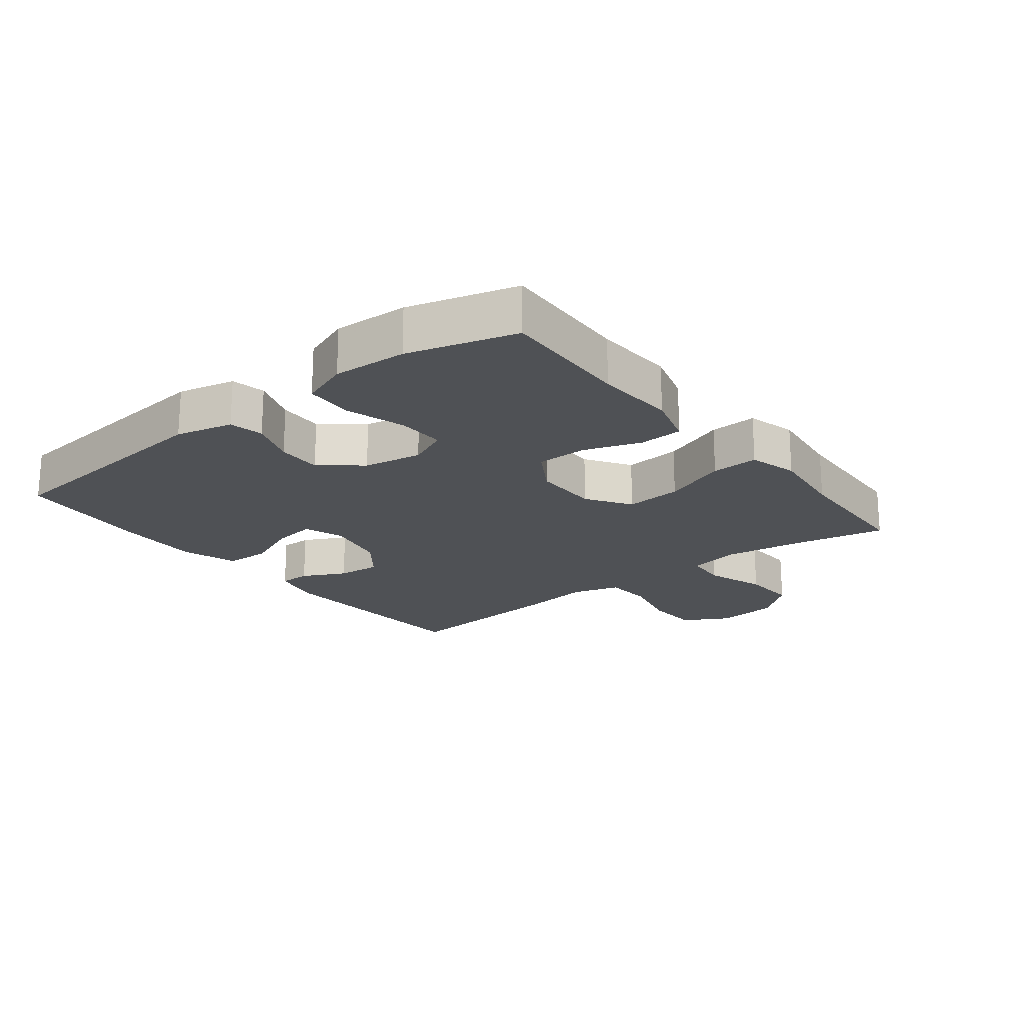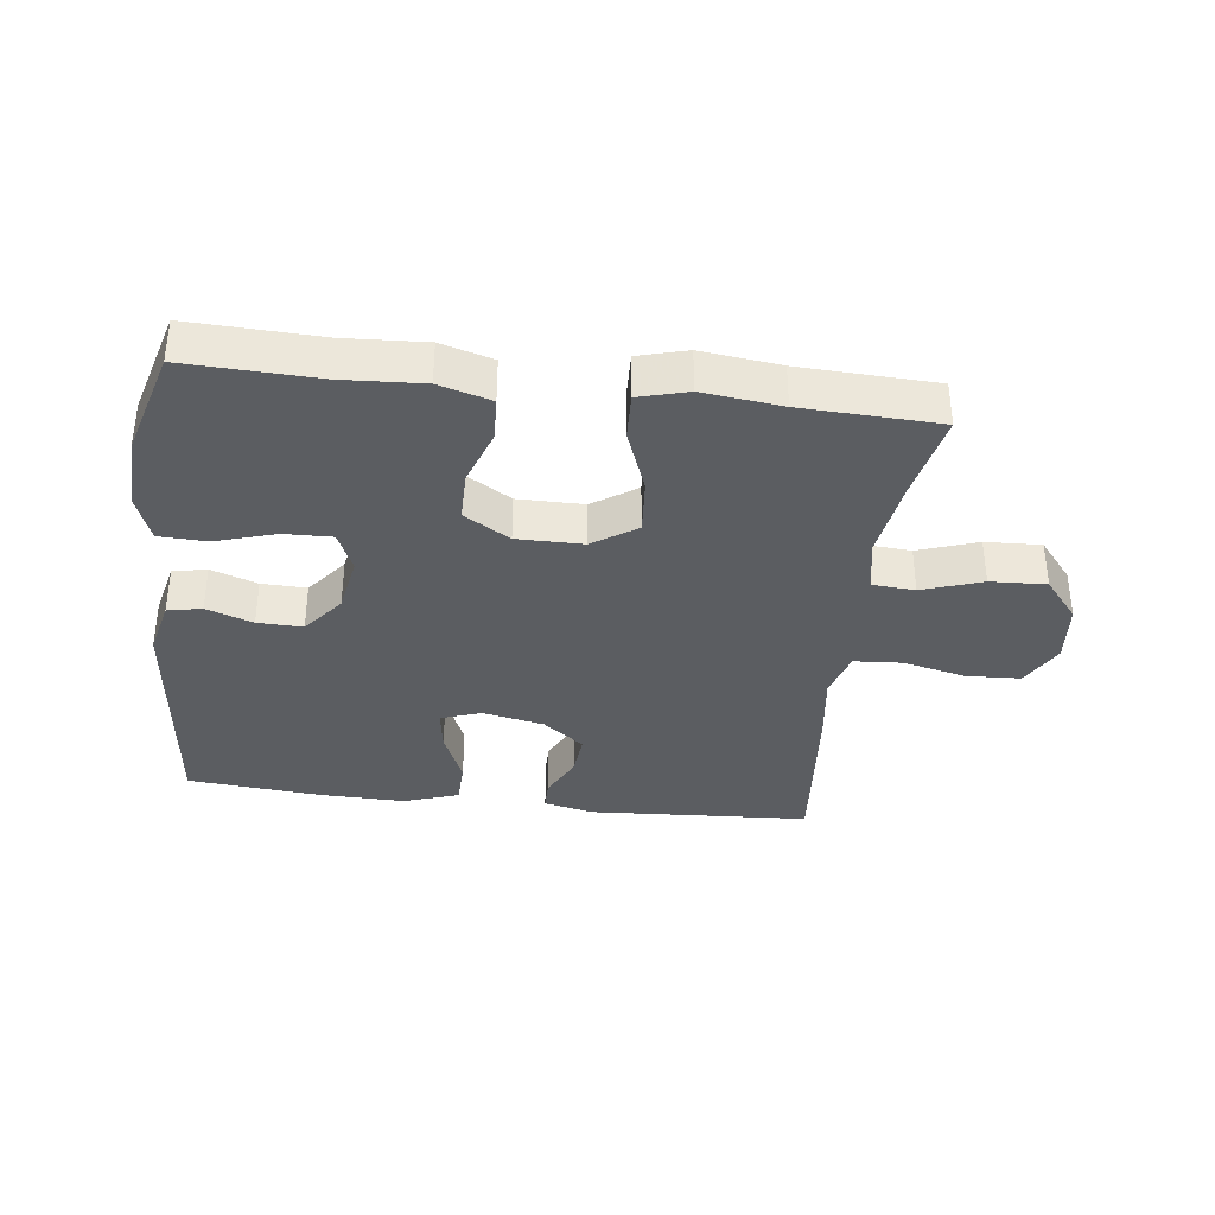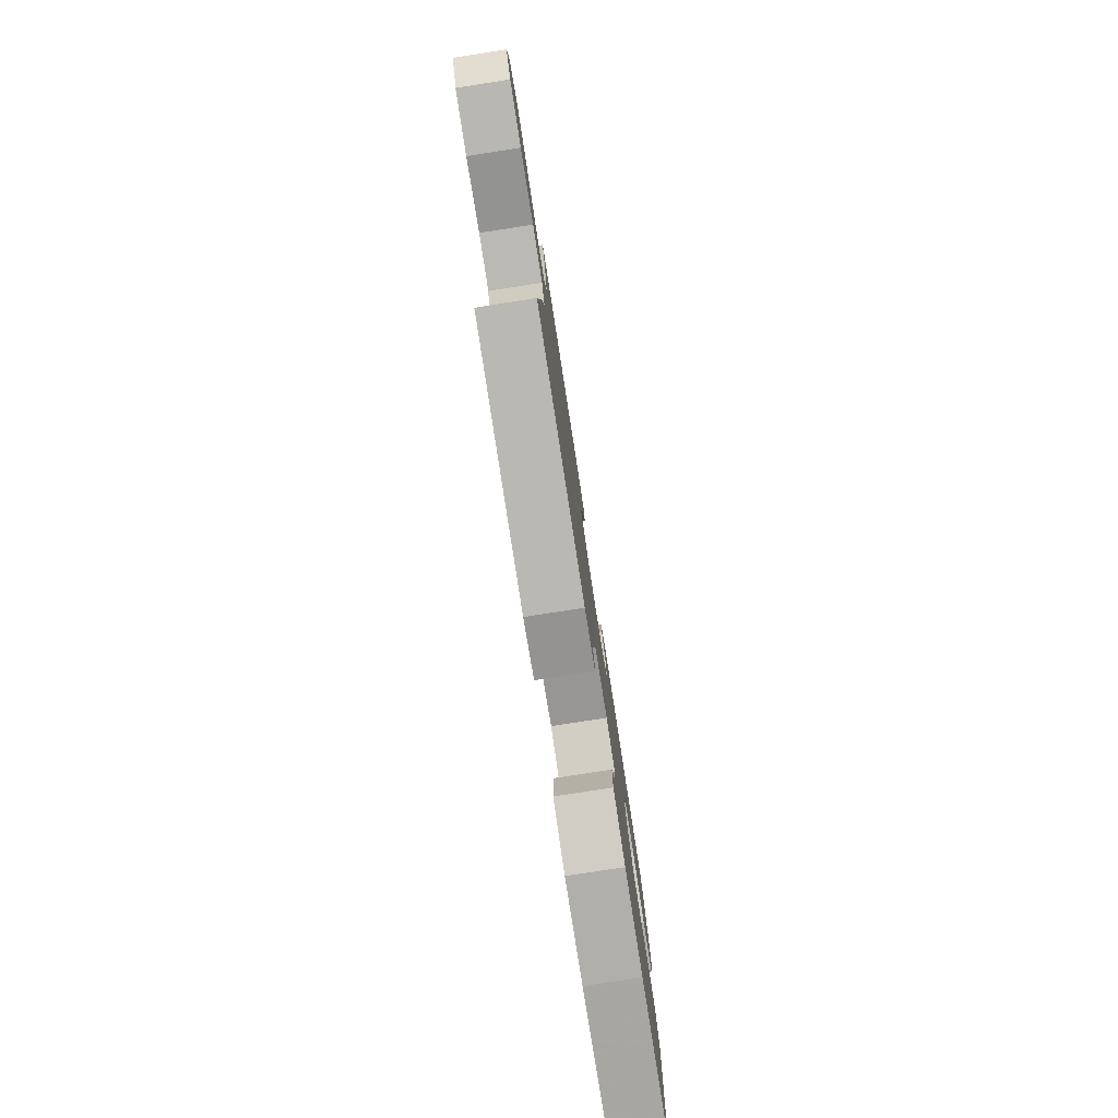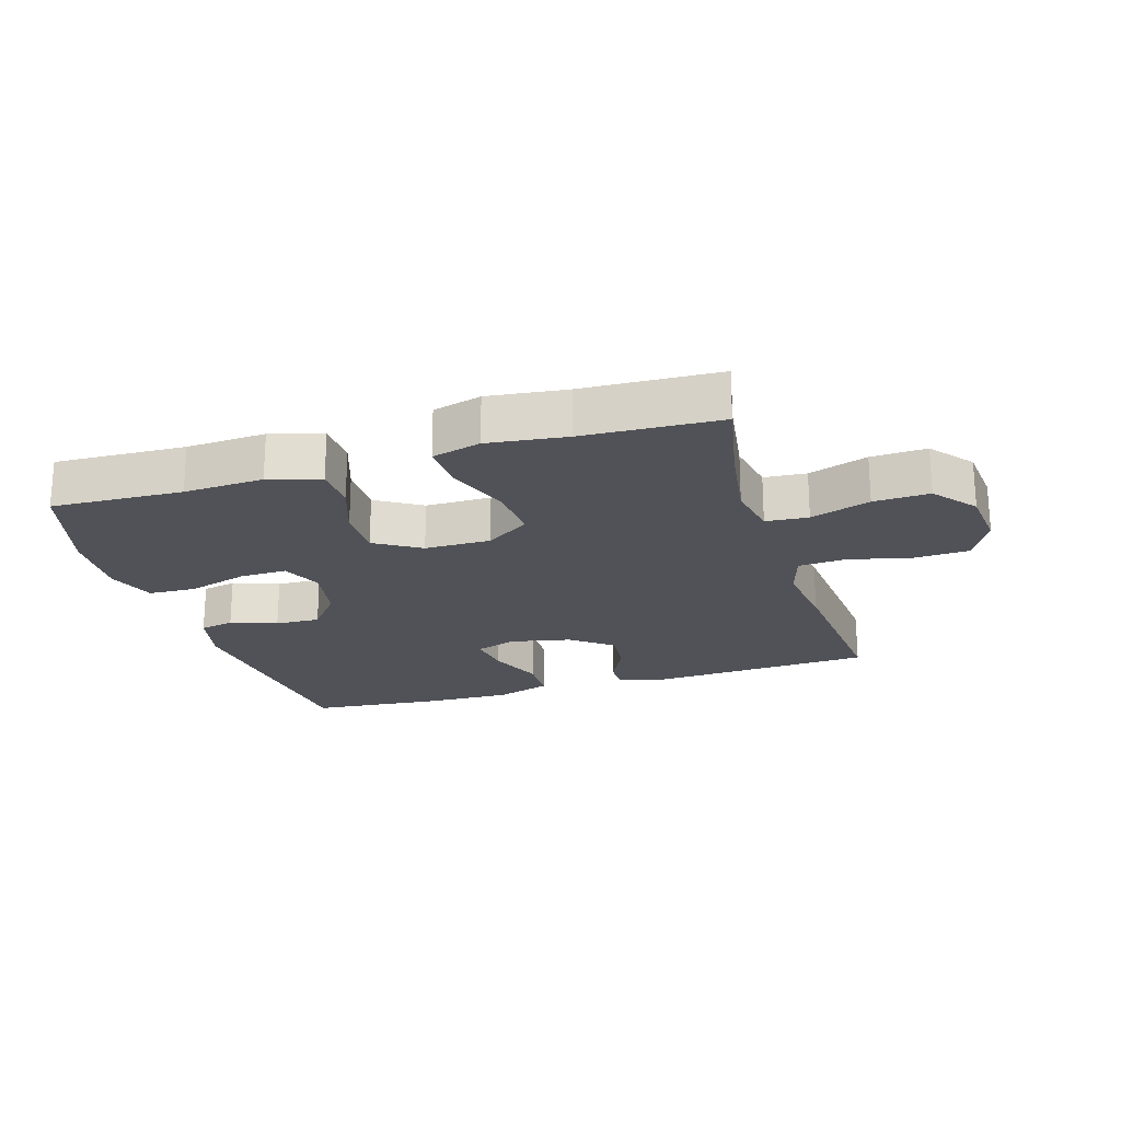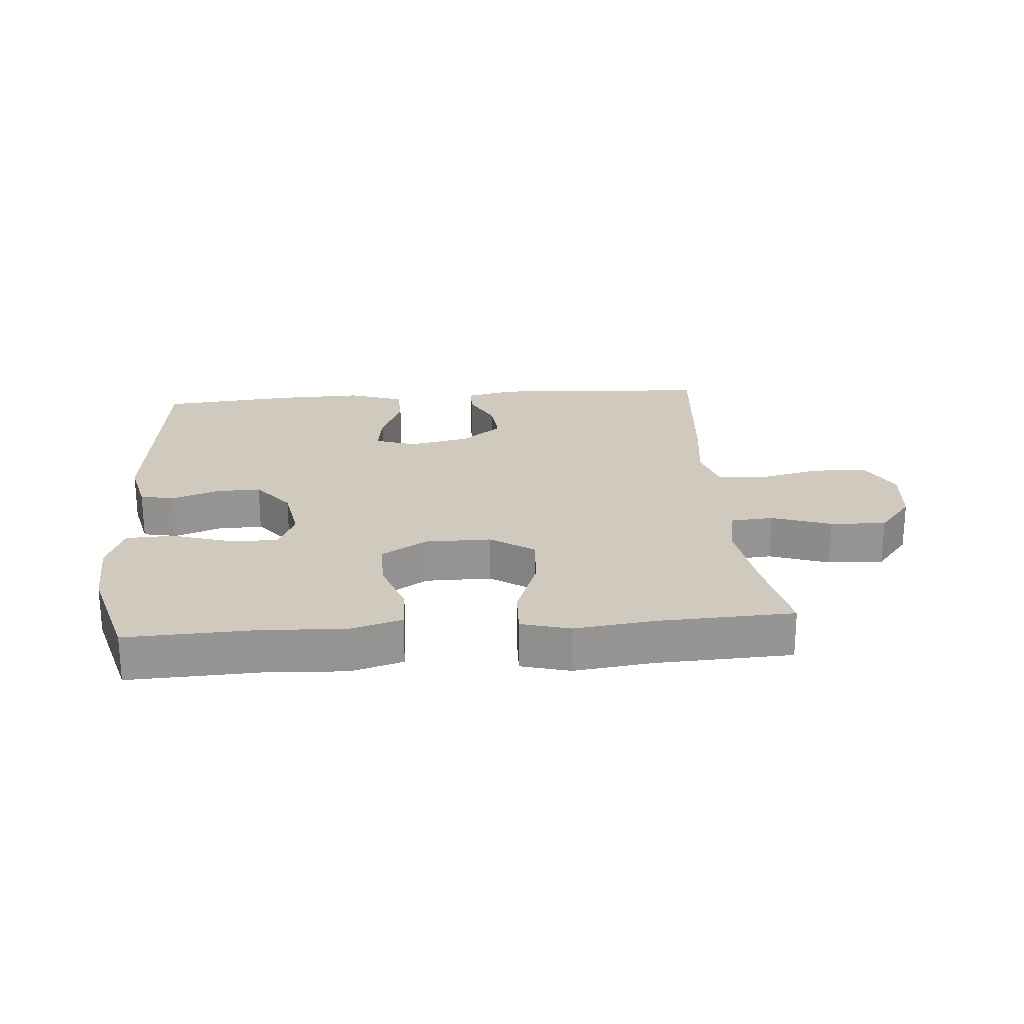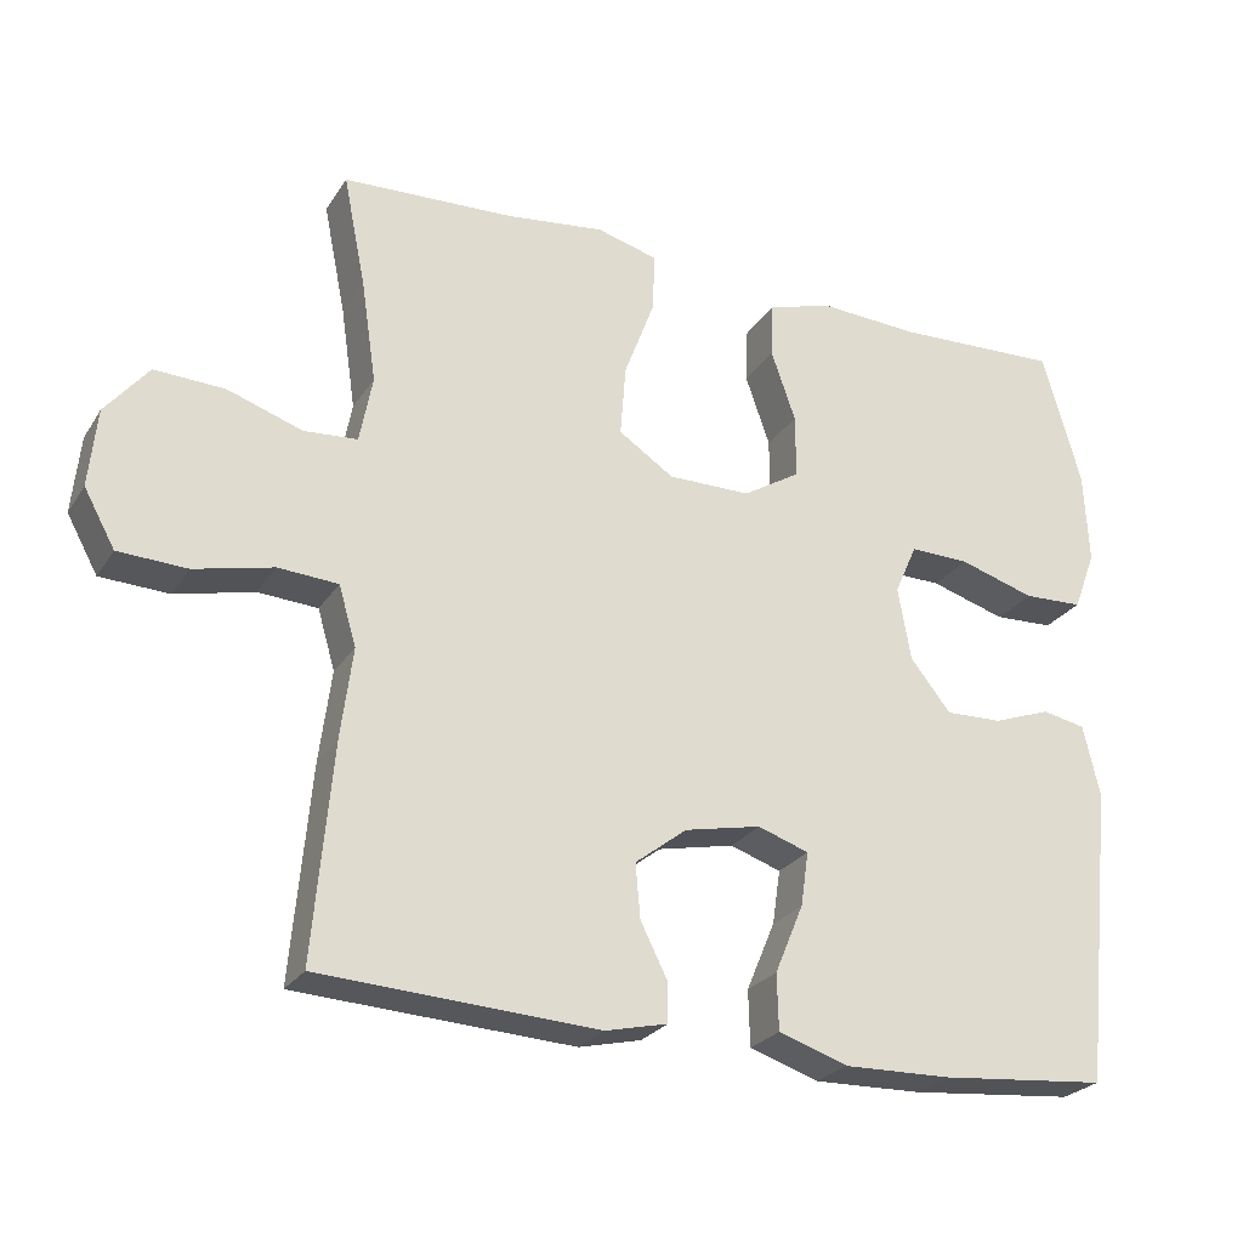
<metadata>
{"format":"obj","ext":"obj","renderer":"f3d","projection":"perspective","resolution":1024,"background":"white","views":[{"elev":-20.0,"azim":-51.9,"up":"+Y"},{"elev":-35.8,"azim":-6.9,"up":"+Y"},{"elev":-79.4,"azim":98.8,"up":"+Z"},{"elev":-21.6,"azim":16.9,"up":"+Y"},{"elev":23.1,"azim":-4.6,"up":"+Y"},{"elev":-25.3,"azim":154.6,"up":"+Z"}]}
</metadata>
<code>
v -0.5 0.07 0.5
v -0.293 0.07 0.492
v -0.167 0.07 0.499
v -0.085 0.07 0.475
v -0.082 0.07 0.406
v -0.113 0.07 0.317
v -0.113 0.07 0.237
v -0.041 0.07 0.193
v 0.063 0.07 0.193
v 0.132 0.07 0.239
v 0.125 0.07 0.328
v 0.087 0.07 0.429
v 0.084 0.07 0.503
v 0.161 0.07 0.524
v 0.285 0.07 0.509
v 0.5 0.07 0.5
v 0.472 0.07 0.361
v 0.453 0.07 0.232
v 0.469 0.07 0.148
v 0.536 0.07 0.143
v 0.63 0.07 0.175
v 0.718 0.07 0.179
v 0.772 0.07 0.113
v 0.782 0.07 0.015
v 0.743 0.07 -0.056
v 0.657 0.07 -0.06
v 0.558 0.07 -0.037
v 0.483 0.07 -0.042
v 0.461 0.07 -0.117
v 0.476 0.07 -0.232
v 0.5 0.07 -0.5
v 0.151 0.07 -0.52
v 0.073 0.07 -0.502
v 0.073 0.07 -0.453
v 0.107 0.07 -0.385
v 0.113 0.07 -0.317
v 0.048 0.07 -0.267
v -0.048 0.07 -0.247
v -0.112 0.07 -0.269
v -0.102 0.07 -0.337
v -0.066 0.07 -0.423
v -0.068 0.07 -0.493
v -0.155 0.07 -0.522
v -0.29 0.07 -0.519
v -0.5 0.07 -0.5
v -0.539 0.07 -0.124
v -0.518 0.07 -0.034
v -0.464 0.07 -0.023
v -0.391 0.07 -0.049
v -0.32 0.07 -0.051
v -0.269 0.07 0.013
v -0.253 0.07 0.105
v -0.281 0.07 0.168
v -0.356 0.07 0.166
v -0.451 0.07 0.137
v -0.526 0.07 0.14
v -0.554 0.07 0.215
v -0.548 0.07 0.331
v -0.5 0 0.5
v -0.293 0 0.492
v -0.167 0 0.499
v -0.085 0 0.475
v -0.082 0 0.406
v -0.113 0 0.317
v -0.113 0 0.237
v -0.041 0 0.193
v 0.063 0 0.193
v 0.132 0 0.239
v 0.125 0 0.328
v 0.087 0 0.429
v 0.084 0 0.503
v 0.161 0 0.524
v 0.285 0 0.509
v 0.5 0 0.5
v 0.472 0 0.361
v 0.453 0 0.232
v 0.469 0 0.148
v 0.536 0 0.143
v 0.63 0 0.175
v 0.718 0 0.179
v 0.772 0 0.113
v 0.782 0 0.015
v 0.743 0 -0.056
v 0.657 0 -0.06
v 0.558 0 -0.037
v 0.483 0 -0.042
v 0.461 0 -0.117
v 0.476 0 -0.232
v 0.5 0 -0.5
v 0.151 0 -0.52
v 0.073 0 -0.502
v 0.073 0 -0.453
v 0.107 0 -0.385
v 0.113 0 -0.317
v 0.048 0 -0.267
v -0.048 0 -0.247
v -0.112 0 -0.269
v -0.102 0 -0.337
v -0.066 0 -0.423
v -0.068 0 -0.493
v -0.155 0 -0.522
v -0.29 0 -0.519
v -0.5 0 -0.5
v -0.539 0 -0.124
v -0.518 0 -0.034
v -0.464 0 -0.023
v -0.391 0 -0.049
v -0.32 0 -0.051
v -0.269 0 0.013
v -0.253 0 0.105
v -0.281 0 0.168
v -0.356 0 0.166
v -0.451 0 0.137
v -0.526 0 0.14
v -0.554 0 0.215
v -0.548 0 0.331
f 57 58 1 2
f 54 55 56 57
f 53 54 57 2
f 52 53 2 3
f 51 52 3 4
f 46 47 48 49
f 46 49 50
f 45 46 50
f 44 45 50 51
f 40 41 42 43
f 39 40 43 44
f 32 33 34 35
f 32 35 36
f 29 30 31 32
f 28 29 32 36
f 24 25 26 27
f 24 27 28
f 23 24 28
f 20 21 22 23
f 19 20 23 28
f 18 19 28 36
f 15 16 17
f 11 12 13 14
f 10 11 14 15
f 51 4 5 6
f 51 6 7
f 39 44 51 7
f 38 39 7 8
f 37 38 8 9
f 36 37 9 10
f 17 18 36
f 10 15 17 36
f 60 59 116 115
f 115 114 113 112
f 60 115 112 111
f 61 60 111 110
f 62 61 110 109
f 107 106 105 104
f 108 107 104
f 108 104 103
f 109 108 103 102
f 101 100 99 98
f 102 101 98 97
f 93 92 91 90
f 94 93 90
f 90 89 88 87
f 94 90 87 86
f 85 84 83 82
f 86 85 82
f 86 82 81
f 81 80 79 78
f 86 81 78 77
f 94 86 77 76
f 75 74 73
f 72 71 70 69
f 73 72 69 68
f 64 63 62 109
f 65 64 109
f 65 109 102 97
f 66 65 97 96
f 67 66 96 95
f 68 67 95 94
f 94 76 75
f 94 75 73 68
f 1 59 60 2
f 2 60 61 3
f 3 61 62 4
f 4 62 63 5
f 5 63 64 6
f 6 64 65 7
f 7 65 66 8
f 8 66 67 9
f 9 67 68 10
f 10 68 69 11
f 11 69 70 12
f 12 70 71 13
f 13 71 72 14
f 14 72 73 15
f 15 73 74 16
f 16 74 75 17
f 17 75 76 18
f 18 76 77 19
f 19 77 78 20
f 20 78 79 21
f 21 79 80 22
f 22 80 81 23
f 23 81 82 24
f 24 82 83 25
f 25 83 84 26
f 26 84 85 27
f 27 85 86 28
f 28 86 87 29
f 29 87 88 30
f 30 88 89 31
f 31 89 90 32
f 32 90 91 33
f 33 91 92 34
f 34 92 93 35
f 35 93 94 36
f 36 94 95 37
f 37 95 96 38
f 38 96 97 39
f 39 97 98 40
f 40 98 99 41
f 41 99 100 42
f 42 100 101 43
f 43 101 102 44
f 44 102 103 45
f 45 103 104 46
f 46 104 105 47
f 47 105 106 48
f 48 106 107 49
f 49 107 108 50
f 50 108 109 51
f 51 109 110 52
f 52 110 111 53
f 53 111 112 54
f 54 112 113 55
f 55 113 114 56
f 56 114 115 57
f 57 115 116 58
f 58 116 59 1

</code>
